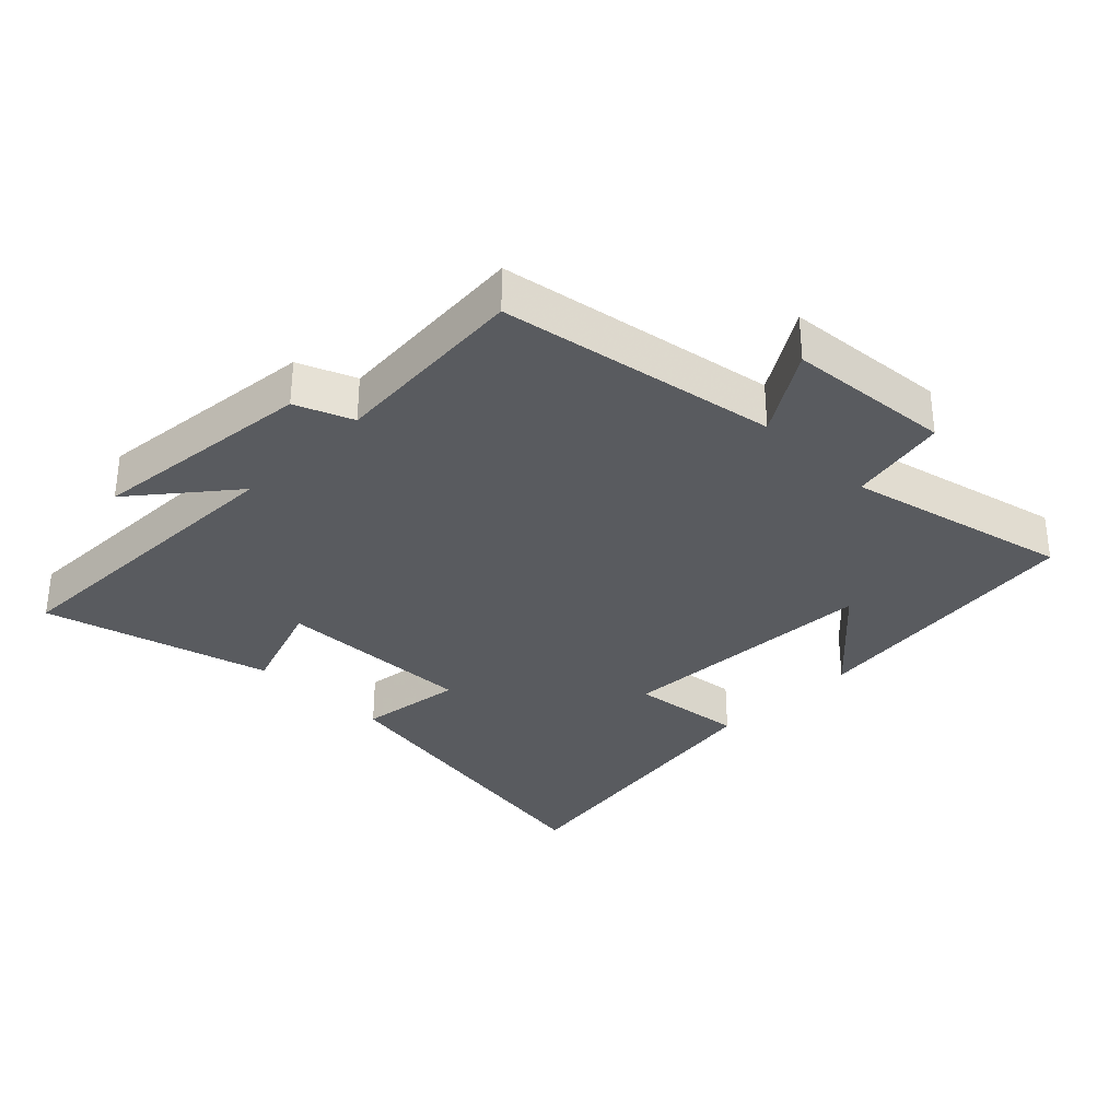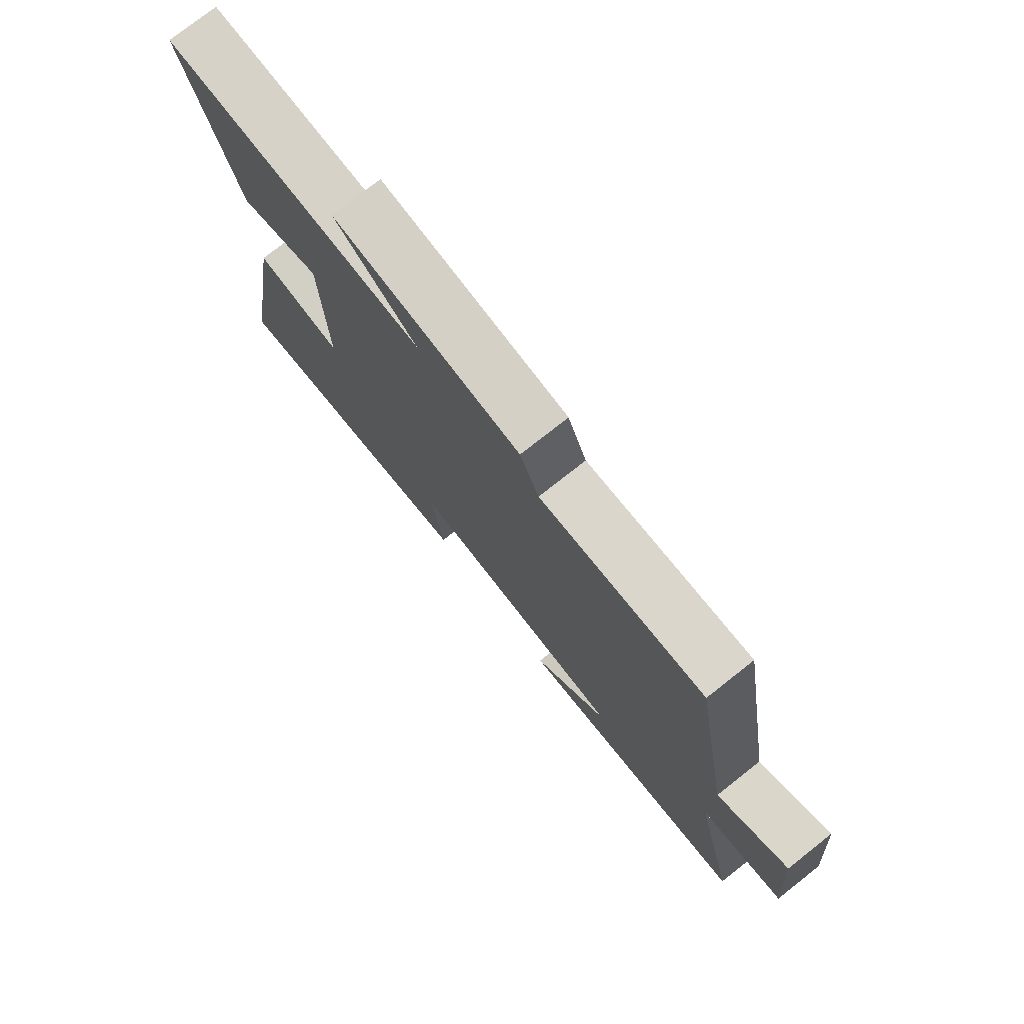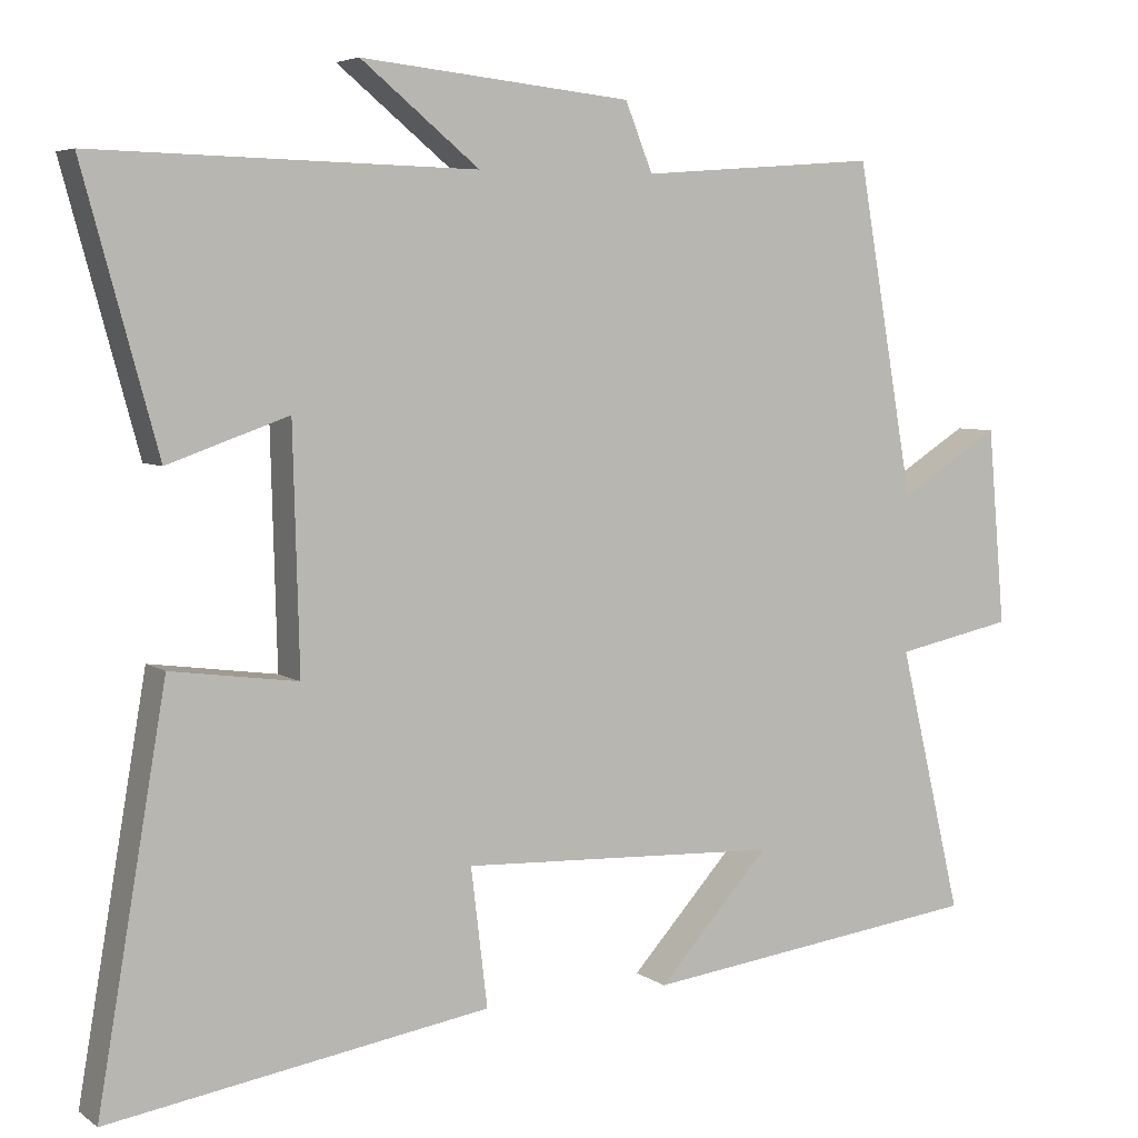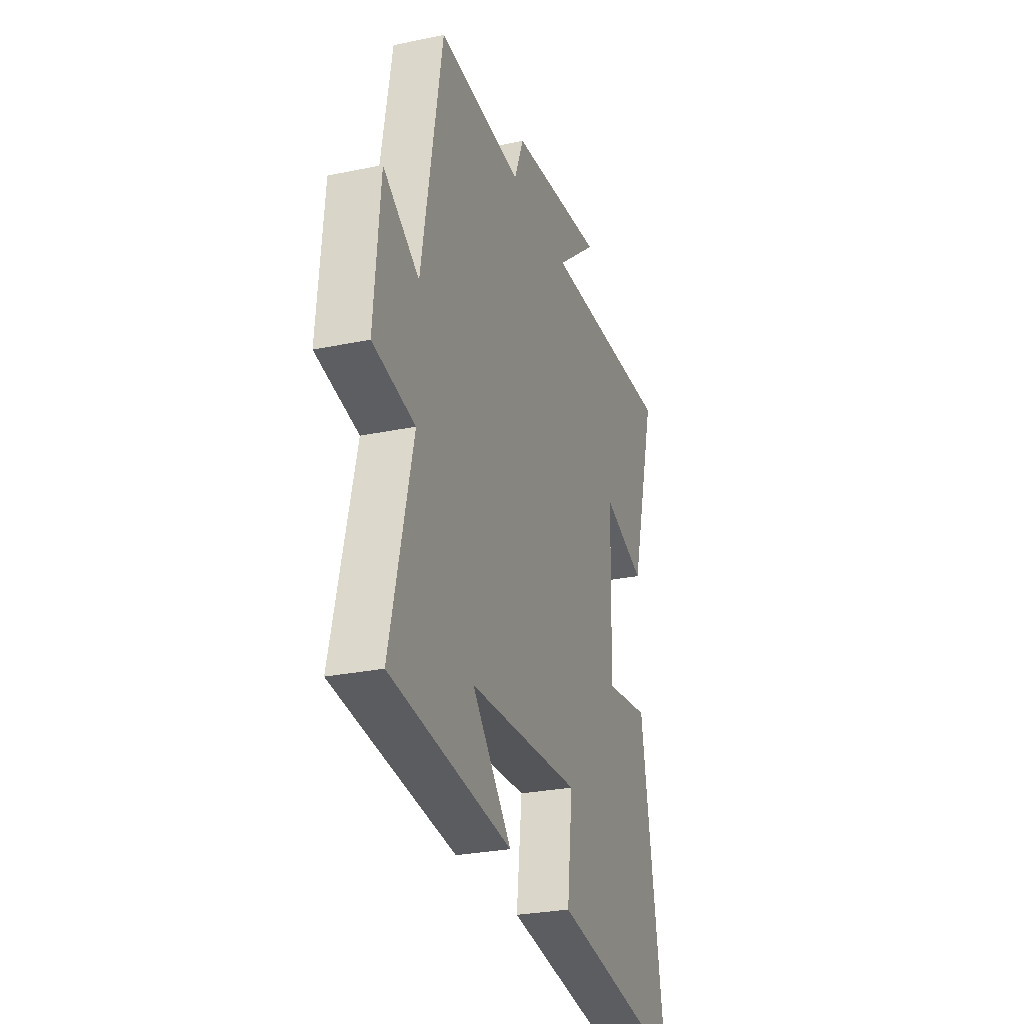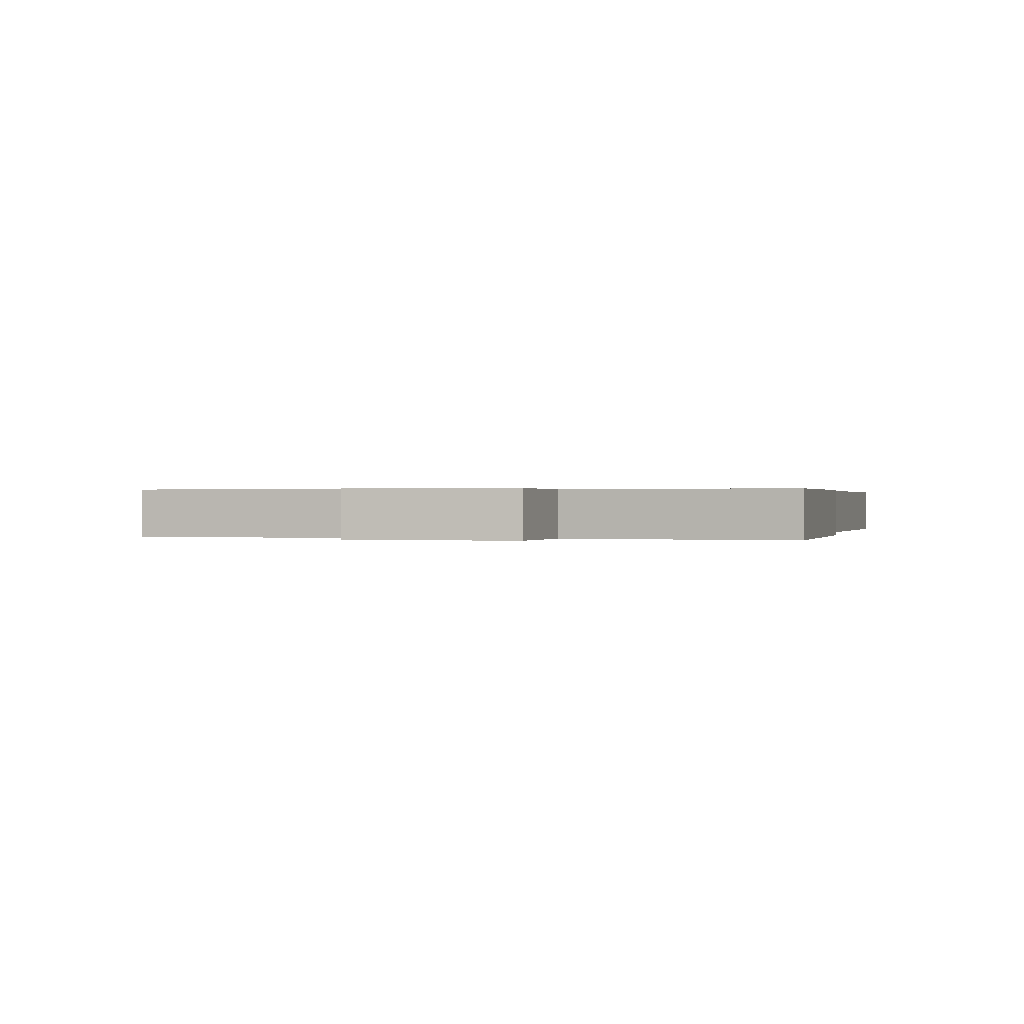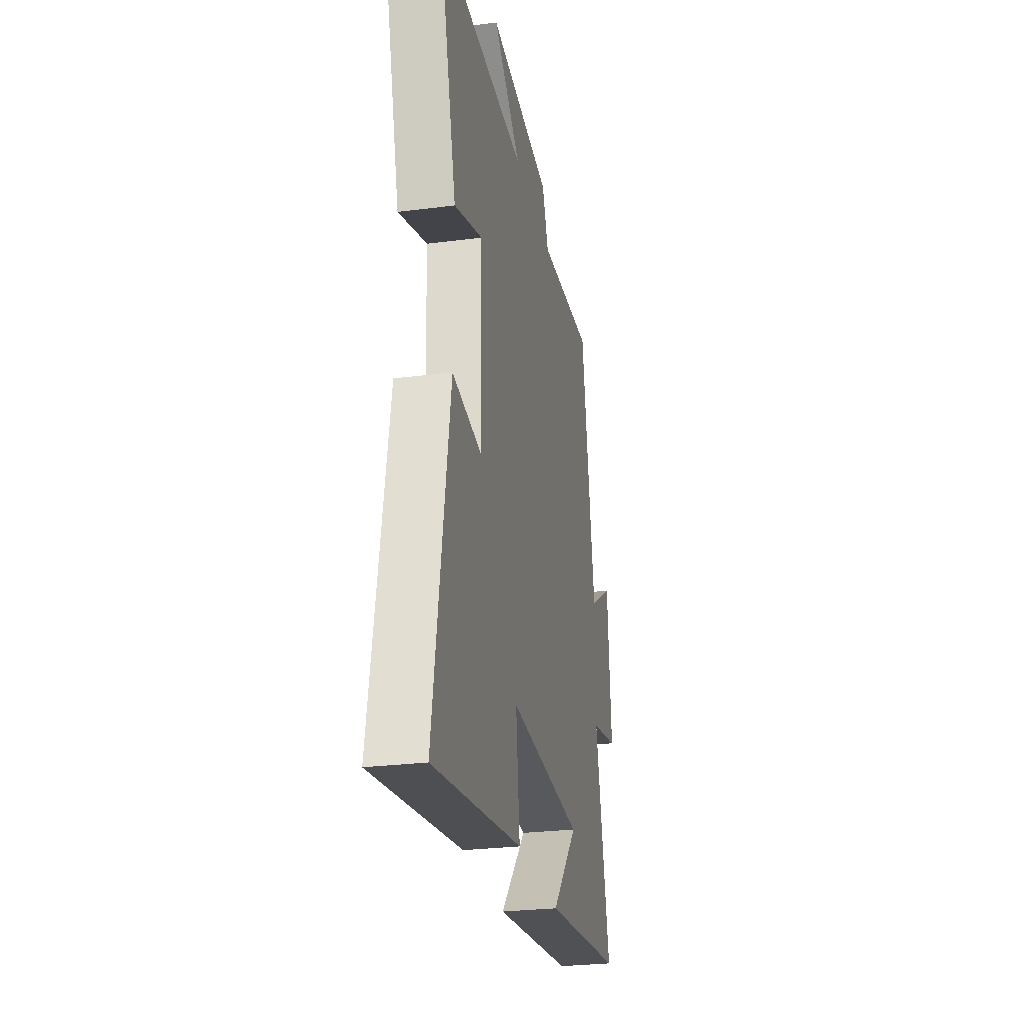
<metadata>
{"format":"obj","ext":"obj","renderer":"f3d","projection":"perspective","resolution":1024,"background":"white","views":[{"elev":-32.5,"azim":45.1,"up":"+Y"},{"elev":76.6,"azim":51.8,"up":"+Z"},{"elev":5.5,"azim":-27.5,"up":"+Z"},{"elev":-27.3,"azim":107.9,"up":"+Z"},{"elev":0.3,"azim":97.3,"up":"+Y"},{"elev":-27.1,"azim":-78.8,"up":"+Z"}]}
</metadata>
<code>
v 0.426 0.07 0.523
v 0.5 0.07 0.099
v 0.629 0.07 0.18
v 0.651 0.07 -0.072
v 0.5 0.07 -0.103
v 0.581 0.07 -0.444
v 0.143 0.07 -0.5
v 0.286 0.07 -0.342
v -0.122 0.07 -0.324
v -0.101 0.07 -0.5
v -0.588 0.07 -0.578
v -0.5 0.07 -0.066
v -0.338 0.07 -0.088
v -0.346 0.07 0.218
v -0.5 0.07 0.164
v -0.595 0.07 0.512
v -0.108 0.07 0.5
v -0.259 0.07 0.623
v 0.087 0.07 0.587
v 0.122 0.07 0.5
v 0.426 0 0.523
v 0.5 0 0.099
v 0.629 0 0.18
v 0.651 0 -0.072
v 0.5 0 -0.103
v 0.581 0 -0.444
v 0.143 0 -0.5
v 0.286 0 -0.342
v -0.122 0 -0.324
v -0.101 0 -0.5
v -0.588 0 -0.578
v -0.5 0 -0.066
v -0.338 0 -0.088
v -0.346 0 0.218
v -0.5 0 0.164
v -0.595 0 0.512
v -0.108 0 0.5
v -0.259 0 0.623
v 0.087 0 0.587
v 0.122 0 0.5
f 17 18 19 20
f 14 15 16 17
f 13 14 17 20
f 10 11 12 13
f 9 10 13
f 8 9 13 20
f 6 7 8
f 5 6 8 20
f 2 3 4 5
f 1 2 5 20
f 40 39 38 37
f 37 36 35 34
f 40 37 34 33
f 33 32 31 30
f 33 30 29
f 40 33 29 28
f 28 27 26
f 40 28 26 25
f 25 24 23 22
f 40 25 22 21
f 1 21 22 2
f 2 22 23 3
f 3 23 24 4
f 4 24 25 5
f 5 25 26 6
f 6 26 27 7
f 7 27 28 8
f 8 28 29 9
f 9 29 30 10
f 10 30 31 11
f 11 31 32 12
f 12 32 33 13
f 13 33 34 14
f 14 34 35 15
f 15 35 36 16
f 16 36 37 17
f 17 37 38 18
f 18 38 39 19
f 19 39 40 20
f 20 40 21 1

</code>
